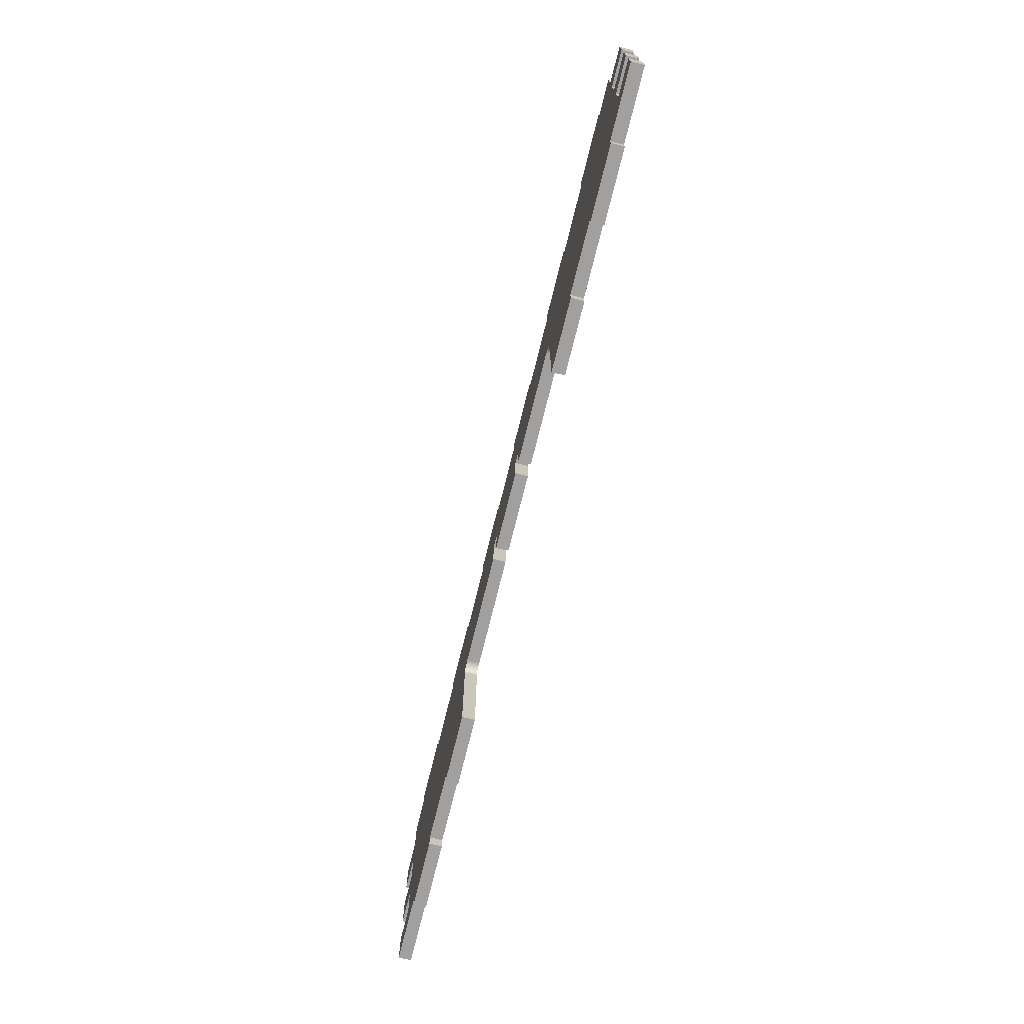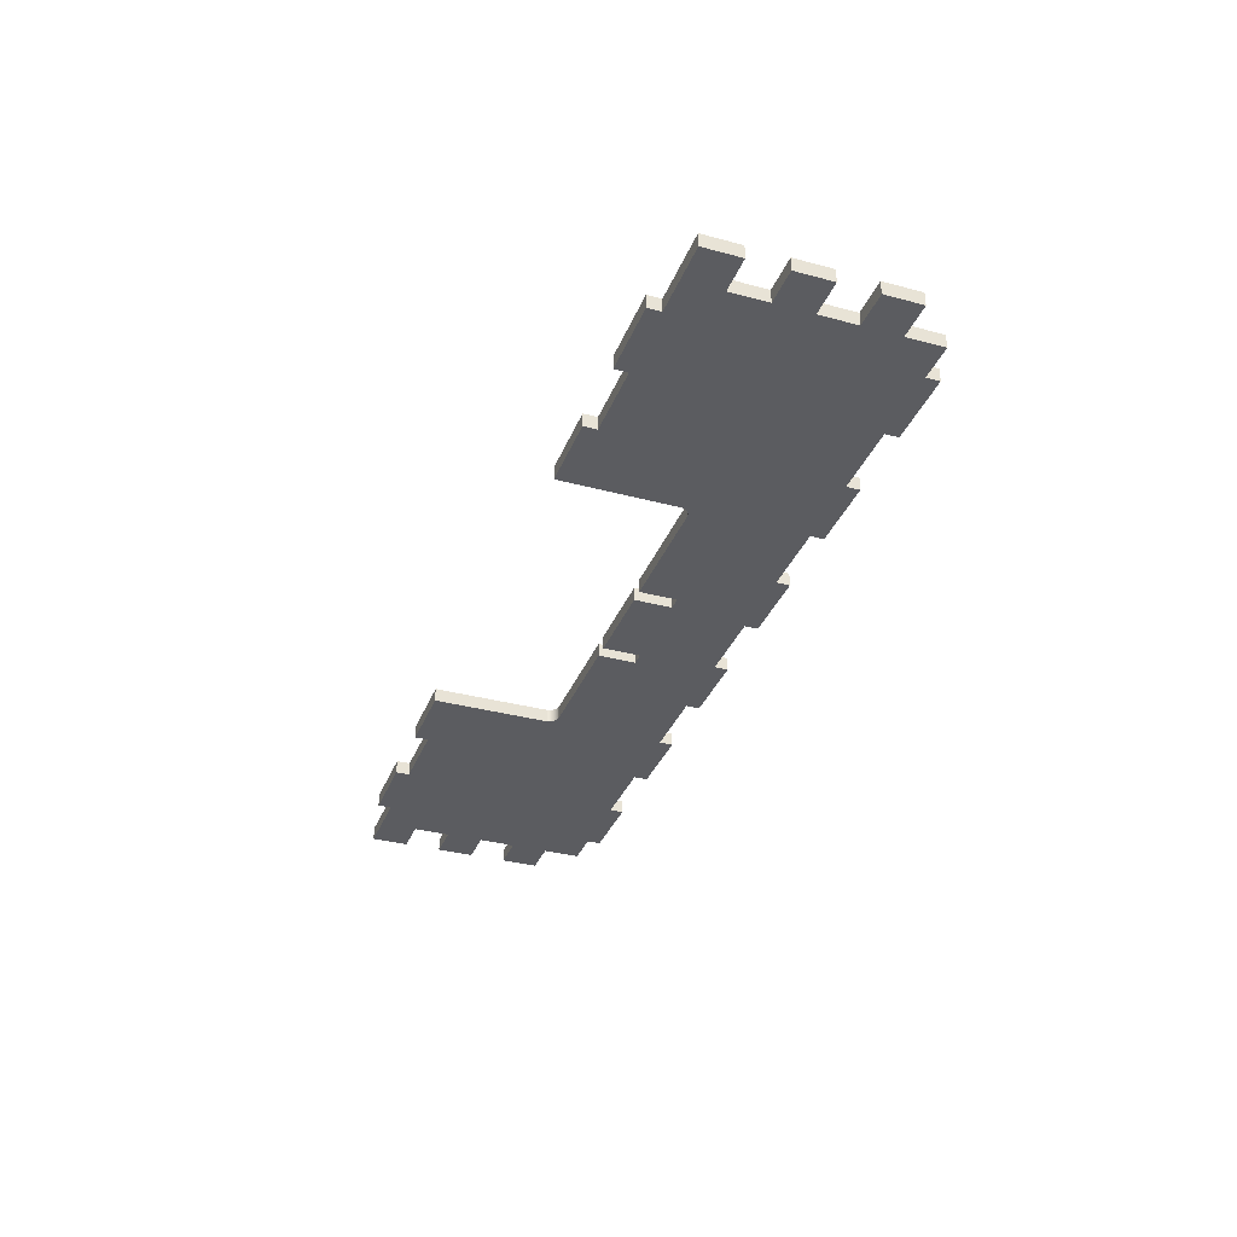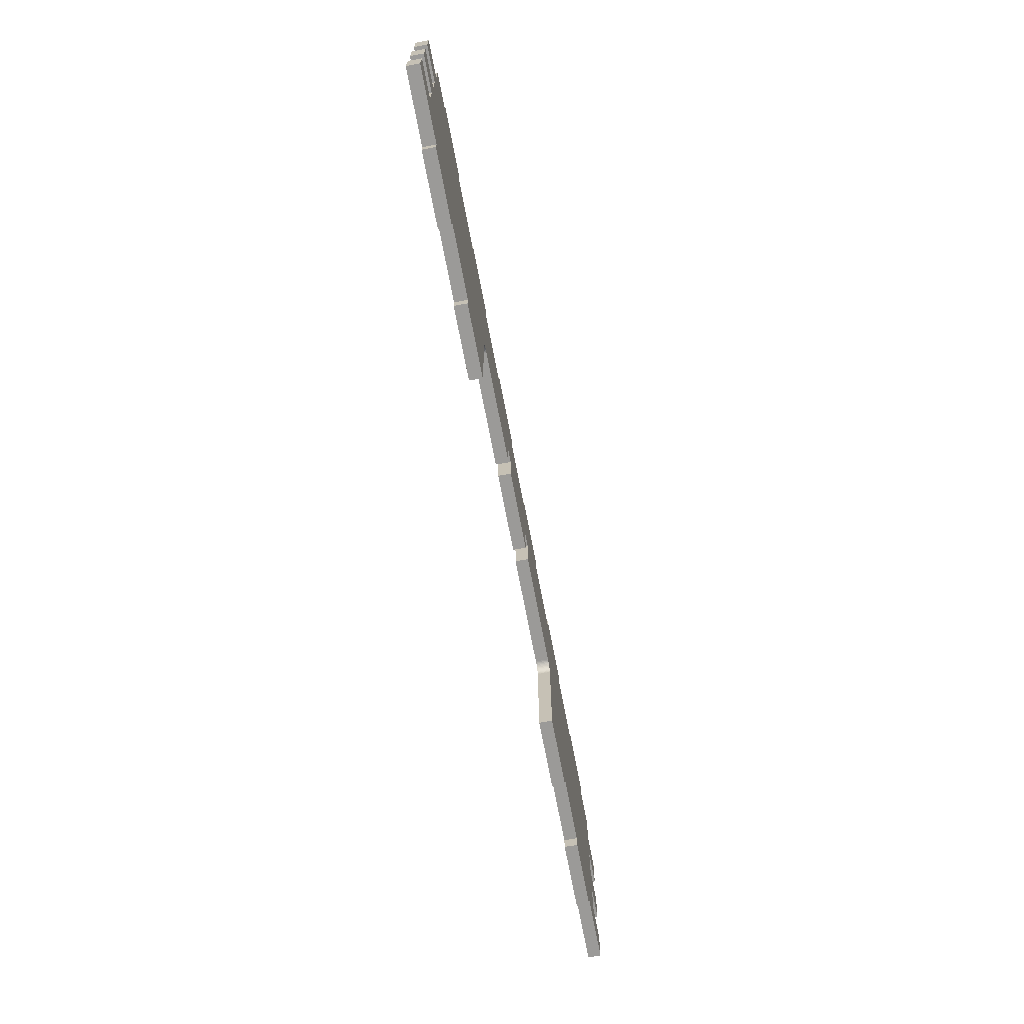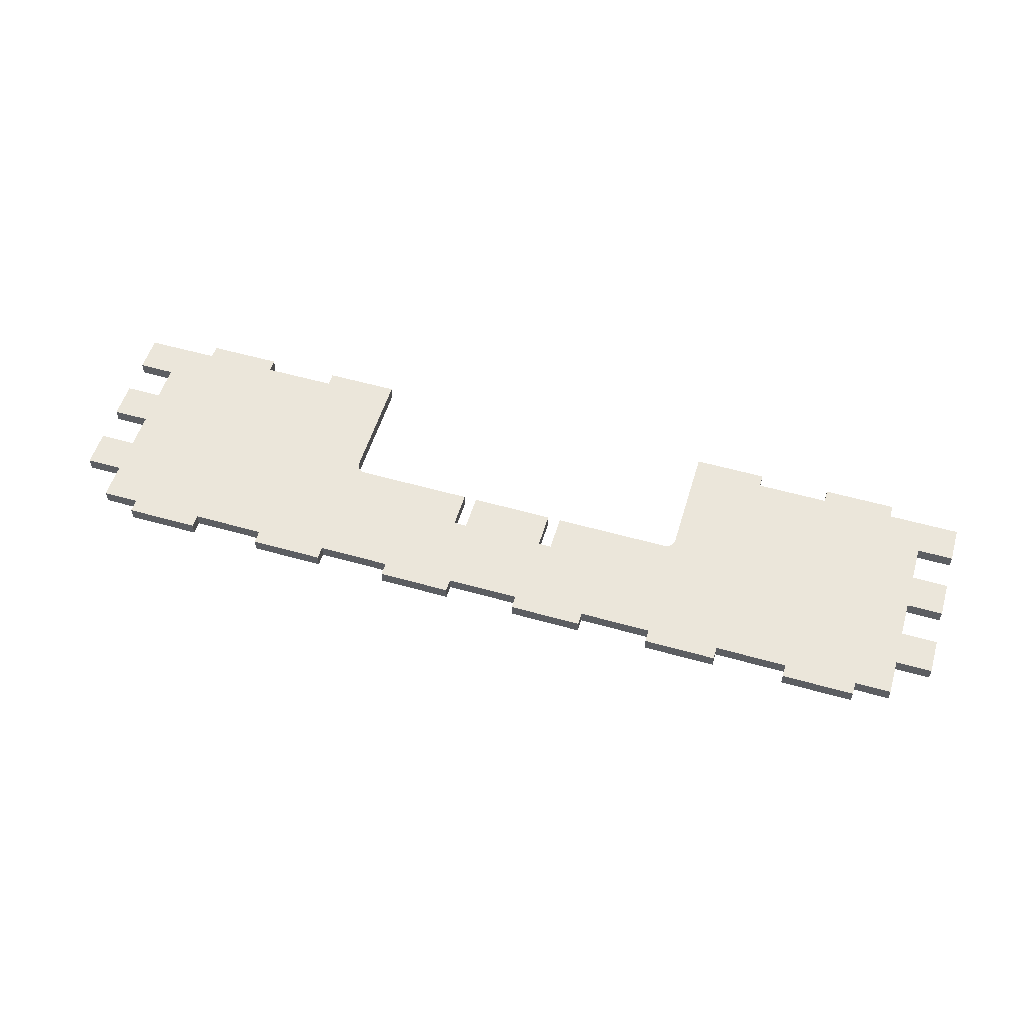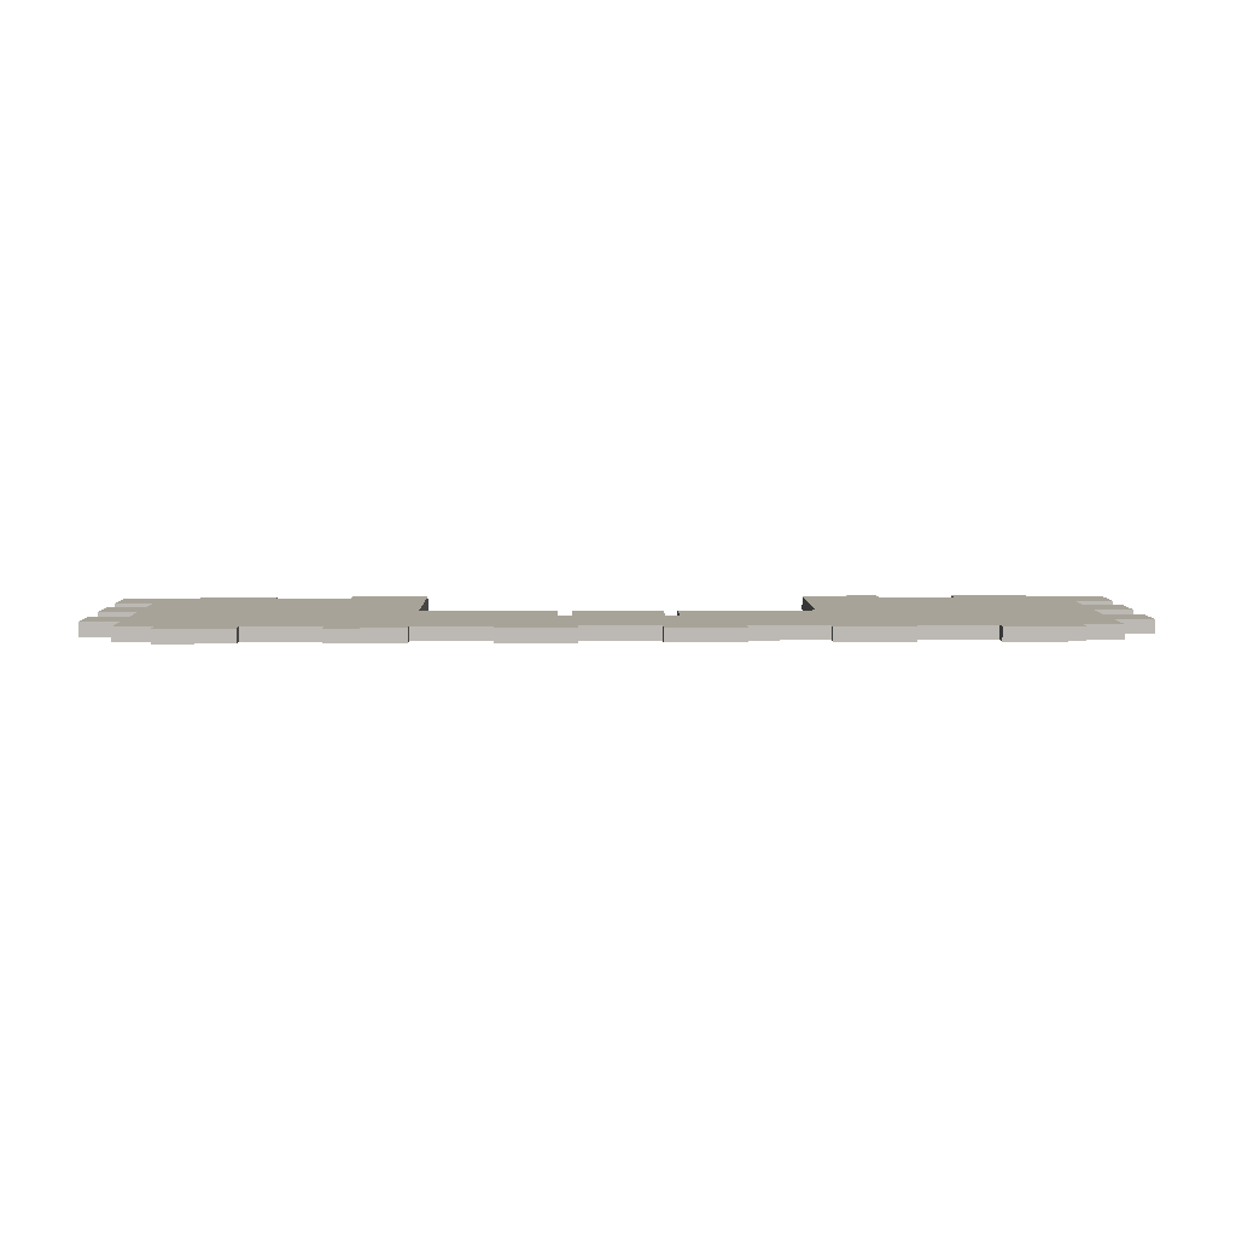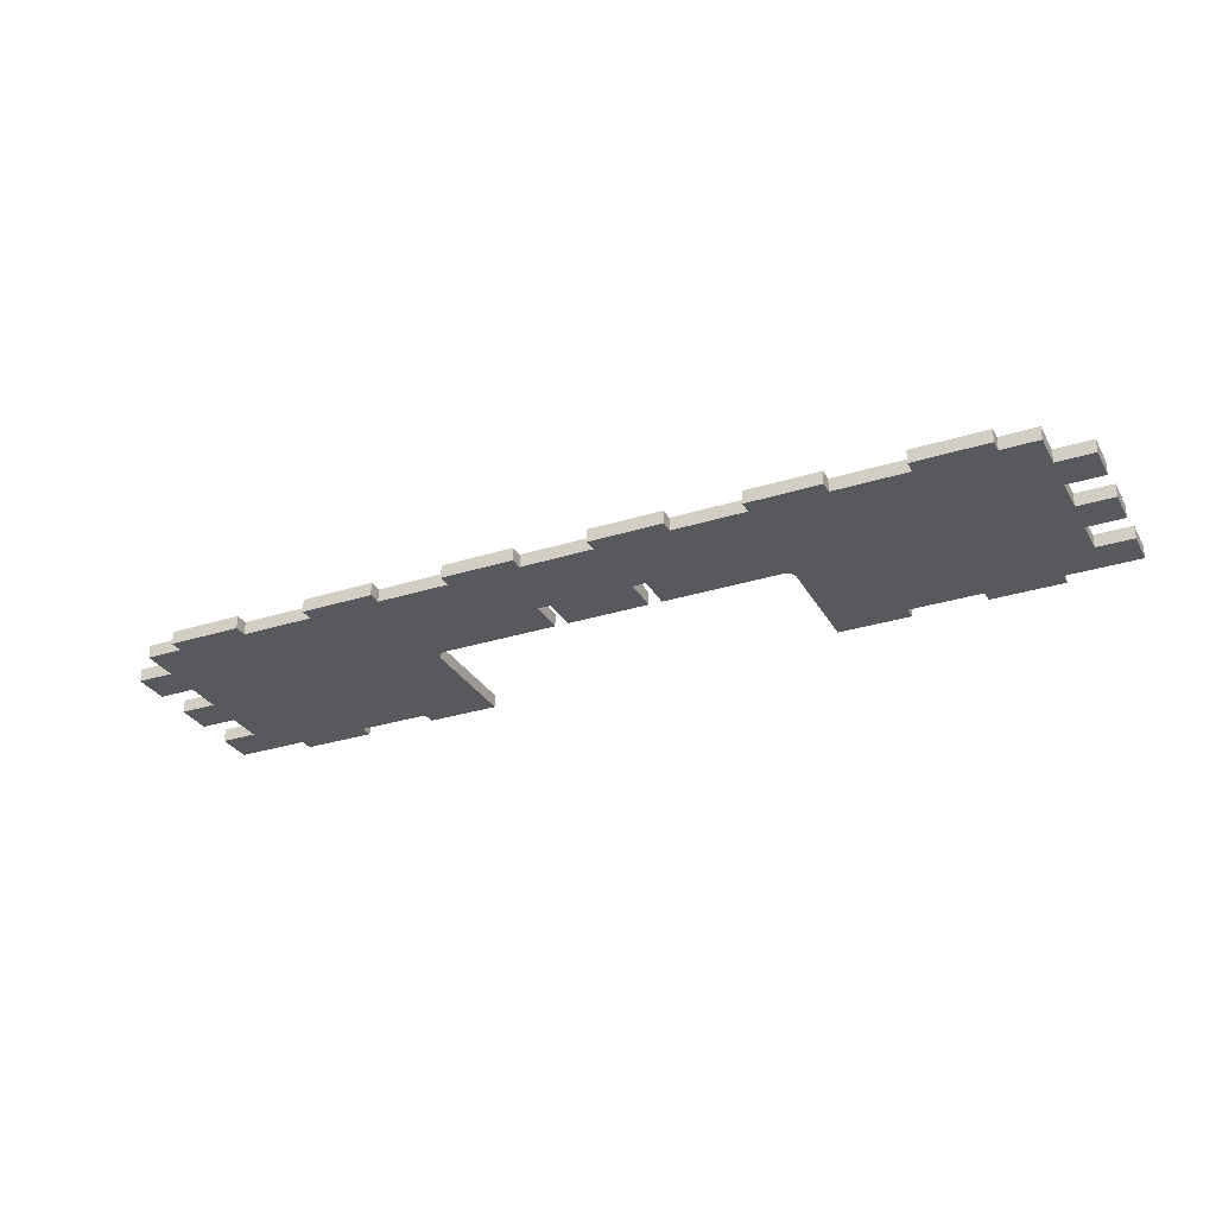
<metadata>
{"format":"obj","ext":"obj","renderer":"f3d","projection":"perspective","resolution":1024,"background":"white","views":[{"elev":-71.8,"azim":76.2,"up":"+Y"},{"elev":-34.5,"azim":70.2,"up":"+Z"},{"elev":-69.3,"azim":-79.3,"up":"+Y"},{"elev":54.7,"azim":-163.3,"up":"+Z"},{"elev":6.9,"azim":178.8,"up":"+Z"},{"elev":-30.1,"azim":-155.2,"up":"+Z"}]}
</metadata>
<code>
g K-02
v 0 0 0
v 0 0 0.018
v -0.1 0 0
v -0.1 0 0.018
v -0.1 0.05 0
v -0.1 0.05 0.018
v -0.05 0.05 0
v -0.05 0.05 0.018
v -0.05 0.1 0
v -0.05 0.1 0.018
v -0.1 0.1 0
v -0.1 0.1 0.018
v -0.1 0.15 0
v -0.1 0.15 0.018
v -0.05 0.15 0
v -0.05 0.15 0.018
v -0.05 0.2 0
v -0.05 0.2 0.018
v -0.1 0.2 0
v -0.1 0.2 0.018
v -0.1 0.25 0
v -0.1 0.25 0.018
v -0.05 0.25 0
v -0.05 0.25 0.018
v -0.05 0.3 0
v -0.05 0.3 0.018
v 0 0.3 0
v 0 0.3 0.018
v 0 0.318 0
v 0 0.318 0.018
v 0.1 0.318 0
v 0.1 0.318 0.018
v 0.1 0.3 0
v 0.1 0.3 0.018
v 0.2 0.3 0
v 0.2 0.3 0.018
v 0.2 0.318 0
v 0.2 0.318 0.018
v 0.3 0.318 0
v 0.3 0.318 0.018
v 0.3 0.3 0
v 0.3 0.3 0.018
v 0.4 0.3 0
v 0.4 0.3 0.018
v 0.4 0.318 0
v 0.4 0.318 0.018
v 0.5 0.318 0
v 0.5 0.318 0.018
v 0.5 0.3 0
v 0.5 0.3 0.018
v 0.6 0.3 0
v 0.6 0.3 0.018
v 0.6 0.318 0
v 0.6 0.318 0.018
v 0.7 0.318 0
v 0.7 0.318 0.018
v 0.7 0.3 0
v 0.7 0.3 0.018
v 0.8 0.3 0
v 0.8 0.3 0.018
v 0.8 0.318 0
v 0.8 0.318 0.018
v 0.9 0.318 0
v 0.9 0.318 0.018
v 0.9 0.3 0
v 0.9 0.3 0.018
v 1 0.3 0
v 1 0.3 0.018
v 1 0.318 0
v 1 0.318 0.018
v 1.1 0.318 0
v 1.1 0.318 0.018
v 1.1 0.3 0
v 1.1 0.3 0.018
v 1.15 0.3 0
v 1.15 0.3 0.018
v 1.15 0.25 0
v 1.15 0.25 0.018
v 1.2 0.25 0
v 1.2 0.25 0.018
v 1.2 0.2 0
v 1.2 0.2 0.018
v 1.15 0.2 0
v 1.15 0.2 0.018
v 1.15 0.15 0
v 1.15 0.15 0.018
v 1.2 0.15 0
v 1.2 0.15 0.018
v 1.2 0.1 0
v 1.2 0.1 0.018
v 1.15 0.1 0
v 1.15 0.1 0.018
v 1.15 0.05 0
v 1.15 0.05 0.018
v 1.2 0.05 0
v 1.2 0.05 0.018
v 1.2 0 0
v 1.2 0 0.018
v 1.1 0 0
v 1.1 0 0.018
v 1.1 -0.018 0
v 1.1 -0.018 0.018
v 1 -0.018 0
v 1 -0.018 0.018
v 1 0 0
v 1 0 0.018
v 0.9 0 0
v 0.9 0 0.018
v 0.9 -0.018 0
v 0.9 -0.018 0.018
v 0.8 -0.018 0
v 0.8 -0.018 0.018
v 0.8 0.136 0
v 0.8 0.136 0.018
v 0.7999 0.1378 0
v 0.7999 0.1378 0.018
v 0.7995 0.1396 0
v 0.7995 0.1396 0.018
v 0.7989 0.1414 0
v 0.7989 0.1414 0.018
v 0.7981 0.143 0
v 0.7981 0.143 0.018
v 0.7971 0.1445 0
v 0.7971 0.1445 0.018
v 0.7959 0.1459 0
v 0.7959 0.1459 0.018
v 0.7945 0.1471 0
v 0.7945 0.1471 0.018
v 0.793 0.1481 0
v 0.793 0.1481 0.018
v 0.7914 0.1489 0
v 0.7914 0.1489 0.018
v 0.7896 0.1495 0
v 0.7896 0.1495 0.018
v 0.7878 0.1499 0
v 0.7878 0.1499 0.018
v 0.786 0.15 0
v 0.786 0.15 0.018
v 0.625 0.15 0
v 0.625 0.15 0.018
v 0.625 0.2 0
v 0.625 0.2 0.018
v 0.607 0.2 0
v 0.607 0.2 0.018
v 0.607 0.15 0
v 0.607 0.15 0.018
v 0.493 0.15 0
v 0.493 0.15 0.018
v 0.493 0.2 0
v 0.493 0.2 0.018
v 0.475 0.2 0
v 0.475 0.2 0.018
v 0.475 0.15 0
v 0.475 0.15 0.018
v 0.314 0.15 0
v 0.314 0.15 0.018
v 0.3122 0.1499 0
v 0.3122 0.1499 0.018
v 0.3104 0.1495 0
v 0.3104 0.1495 0.018
v 0.3086 0.1489 0
v 0.3086 0.1489 0.018
v 0.307 0.1481 0
v 0.307 0.1481 0.018
v 0.3055 0.1471 0
v 0.3055 0.1471 0.018
v 0.3041 0.1459 0
v 0.3041 0.1459 0.018
v 0.3029 0.1445 0
v 0.3029 0.1445 0.018
v 0.3019 0.143 0
v 0.3019 0.143 0.018
v 0.3011 0.1414 0
v 0.3011 0.1414 0.018
v 0.3005 0.1396 0
v 0.3005 0.1396 0.018
v 0.3001 0.1378 0
v 0.3001 0.1378 0.018
v 0.3 0.136 0
v 0.3 0.136 0.018
v 0.3 -0.018 0
v 0.3 -0.018 0.018
v 0.2 -0.018 0
v 0.2 -0.018 0.018
v 0.2 0 0
v 0.2 0 0.018
v 0.1 0 0
v 0.1 0 0.018
v 0.1 -0.018 0
v 0.1 -0.018 0.018
v 0 -0.018 0
v 0 -0.018 0.018
f 1 2 4 3
f 3 4 6 5
f 5 6 8 7
f 7 8 10 9
f 9 10 12 11
f 11 12 14 13
f 13 14 16 15
f 15 16 18 17
f 17 18 20 19
f 19 20 22 21
f 21 22 24 23
f 23 24 26 25
f 25 26 28 27
f 27 28 30 29
f 29 30 32 31
f 31 32 34 33
f 33 34 36 35
f 35 36 38 37
f 37 38 40 39
f 39 40 42 41
f 41 42 44 43
f 43 44 46 45
f 45 46 48 47
f 47 48 50 49
f 49 50 52 51
f 51 52 54 53
f 53 54 56 55
f 55 56 58 57
f 57 58 60 59
f 59 60 62 61
f 61 62 64 63
f 63 64 66 65
f 65 66 68 67
f 67 68 70 69
f 69 70 72 71
f 71 72 74 73
f 73 74 76 75
f 75 76 78 77
f 77 78 80 79
f 79 80 82 81
f 81 82 84 83
f 83 84 86 85
f 85 86 88 87
f 87 88 90 89
f 89 90 92 91
f 91 92 94 93
f 93 94 96 95
f 95 96 98 97
f 97 98 100 99
f 99 100 102 101
f 101 102 104 103
f 103 104 106 105
f 105 106 108 107
f 107 108 110 109
f 109 110 112 111
f 111 112 114 113
f 113 114 116 115
f 115 116 118 117
f 117 118 120 119
f 119 120 122 121
f 121 122 124 123
f 123 124 126 125
f 125 126 128 127
f 127 128 130 129
f 129 130 132 131
f 131 132 134 133
f 133 134 136 135
f 135 136 138 137
f 137 138 140 139
f 139 140 142 141
f 141 142 144 143
f 143 144 146 145
f 145 146 148 147
f 147 148 150 149
f 149 150 152 151
f 151 152 154 153
f 153 154 156 155
f 155 156 158 157
f 157 158 160 159
f 159 160 162 161
f 161 162 164 163
f 163 164 166 165
f 165 166 168 167
f 167 168 170 169
f 169 170 172 171
f 171 172 174 173
f 173 174 176 175
f 175 176 178 177
f 177 178 180 179
f 179 180 182 181
f 181 182 184 183
f 183 184 186 185
f 185 186 188 187
f 187 188 190 189
f 189 190 192 191
f 191 192 2 1
f 79 81 77
f 78 82 80
f 77 81 83
f 84 82 78
f 75 77 73
f 74 78 76
f 71 73 67
f 68 74 72
f 69 71 67
f 68 72 70
f 65 67 115
f 116 68 66
f 63 65 61
f 62 66 64
f 61 65 59
f 60 66 62
f 59 137 57
f 58 138 60
f 55 57 53
f 54 58 56
f 53 57 51
f 52 58 54
f 51 143 49
f 50 144 52
f 47 49 45
f 46 50 48
f 45 49 43
f 44 50 46
f 43 155 41
f 42 156 44
f 39 41 37
f 38 42 40
f 37 41 35
f 36 42 38
f 35 177 33
f 34 178 36
f 31 33 29
f 30 34 32
f 29 33 27
f 28 34 30
f 25 27 23
f 24 28 26
f 23 17 21
f 22 18 24
f 21 17 19
f 20 18 22
f 17 33 15
f 16 34 18
f 15 9 13
f 14 10 16
f 13 9 11
f 12 10 14
f 9 1 7
f 8 2 10
f 5 7 3
f 4 8 6
f 7 1 3
f 4 2 8
f 1 189 191
f 192 190 2
f 187 189 1
f 2 190 188
f 179 185 187
f 188 186 180
f 185 181 183
f 184 182 186
f 179 181 185
f 186 182 180
f 177 179 187
f 188 180 178
f 175 177 35
f 36 178 176
f 173 175 35
f 36 176 174
f 171 173 35
f 36 174 172
f 169 171 35
f 36 172 170
f 167 169 35
f 36 170 168
f 165 167 35
f 36 168 166
f 163 165 41
f 42 166 164
f 161 163 41
f 42 164 162
f 159 161 41
f 42 162 160
f 157 159 41
f 42 160 158
f 155 157 41
f 42 158 156
f 151 153 155
f 156 154 152
f 49 149 151
f 152 150 50
f 149 145 147
f 148 146 150
f 143 145 149
f 150 146 144
f 141 143 51
f 52 144 142
f 141 137 139
f 140 138 142
f 59 135 137
f 138 136 60
f 59 133 135
f 136 134 60
f 59 131 133
f 134 132 60
f 59 129 131
f 132 130 60
f 59 127 129
f 130 128 60
f 65 125 127
f 128 126 66
f 65 123 125
f 126 124 66
f 65 121 123
f 124 122 66
f 65 119 121
f 122 120 66
f 65 117 119
f 120 118 66
f 65 115 117
f 118 116 66
f 105 113 115
f 116 114 106
f 113 107 111
f 112 108 114
f 107 109 111
f 112 110 108
f 105 107 113
f 114 108 106
f 105 99 103
f 104 100 106
f 99 101 103
f 104 102 100
f 93 97 99
f 100 98 94
f 95 97 93
f 94 98 96
f 91 93 99
f 100 94 92
f 85 89 91
f 92 90 86
f 87 89 85
f 86 90 88
f 83 85 67
f 68 86 84
f 77 83 73
f 74 84 78
f 73 83 67
f 68 84 74
f 67 85 105
f 106 86 68
f 85 91 105
f 106 92 86
f 67 105 115
f 116 106 68
f 59 65 127
f 128 66 60
f 57 137 141
f 142 138 58
f 57 141 51
f 52 142 58
f 49 143 149
f 150 144 50
f 49 151 43
f 44 152 50
f 43 151 155
f 156 152 44
f 41 165 35
f 36 166 42
f 33 177 187
f 188 178 34
f 33 187 15
f 16 188 34
f 15 187 9
f 10 188 16
f 27 33 17
f 18 34 28
f 23 27 17
f 18 28 24
f 187 1 9
f 10 2 188
f 91 99 105
f 106 100 92

</code>
